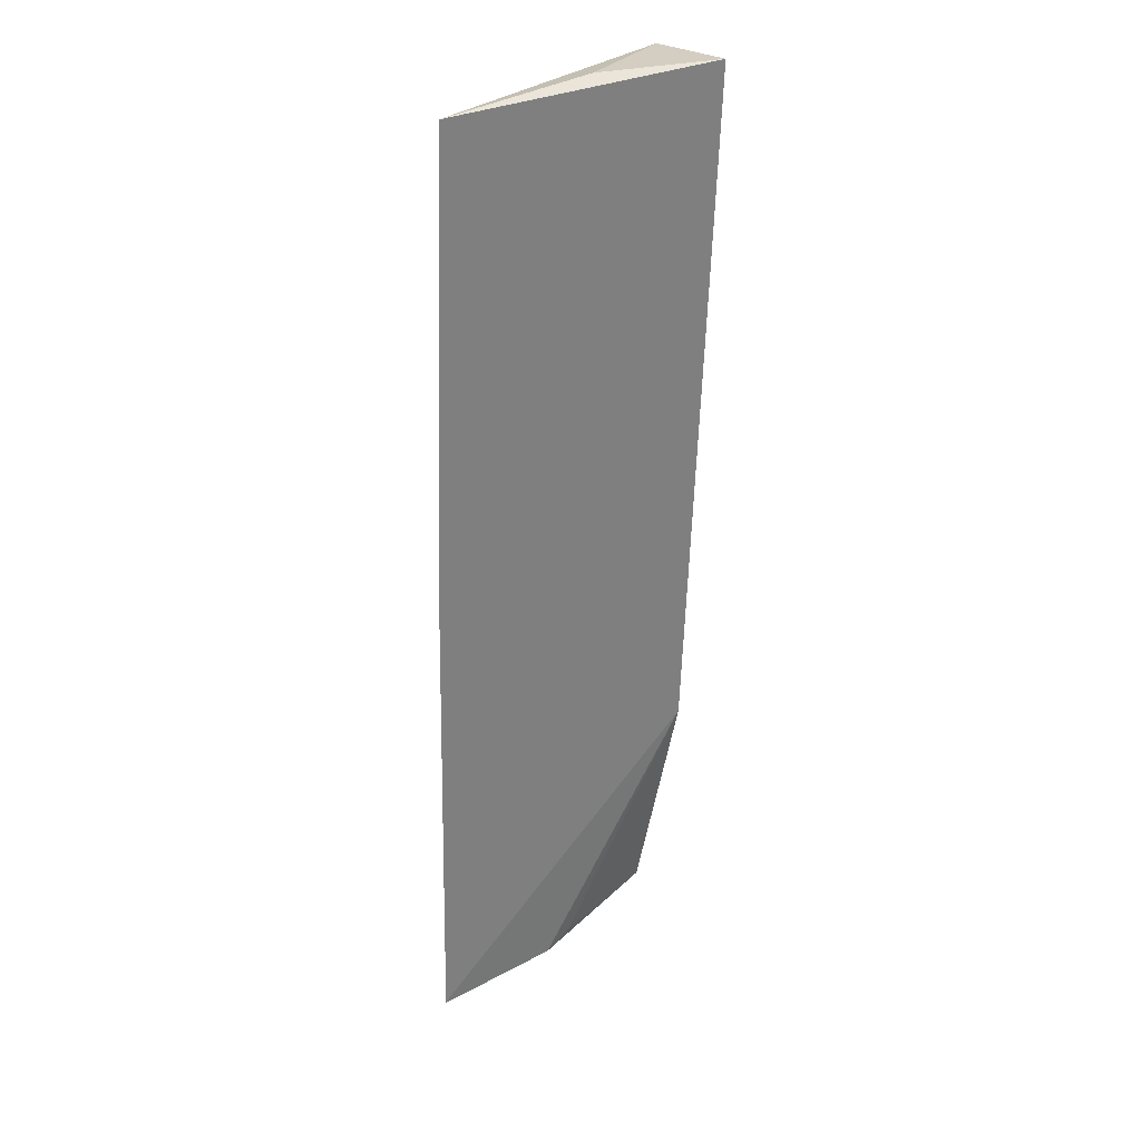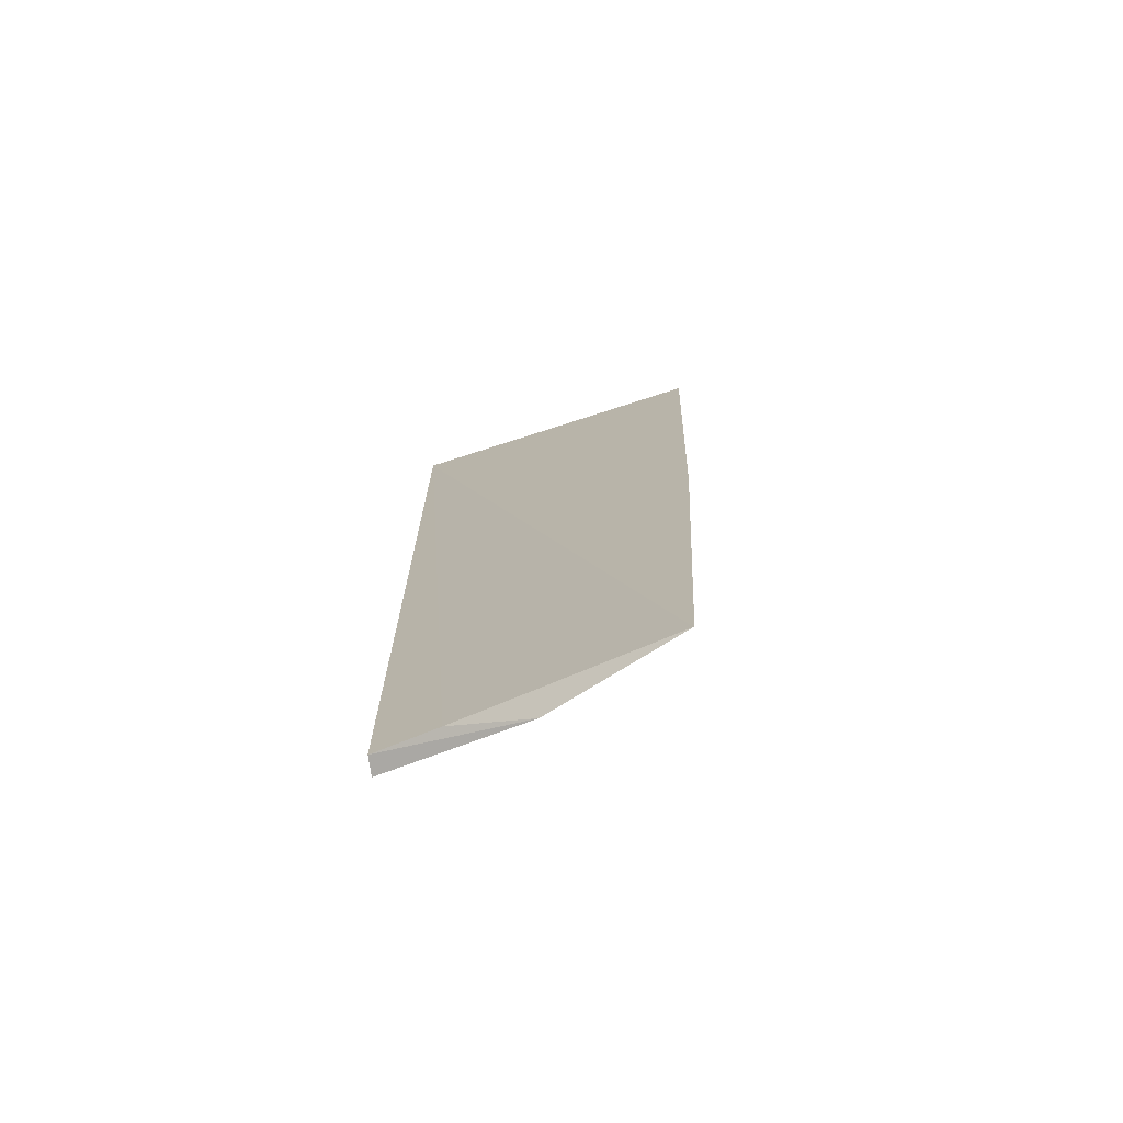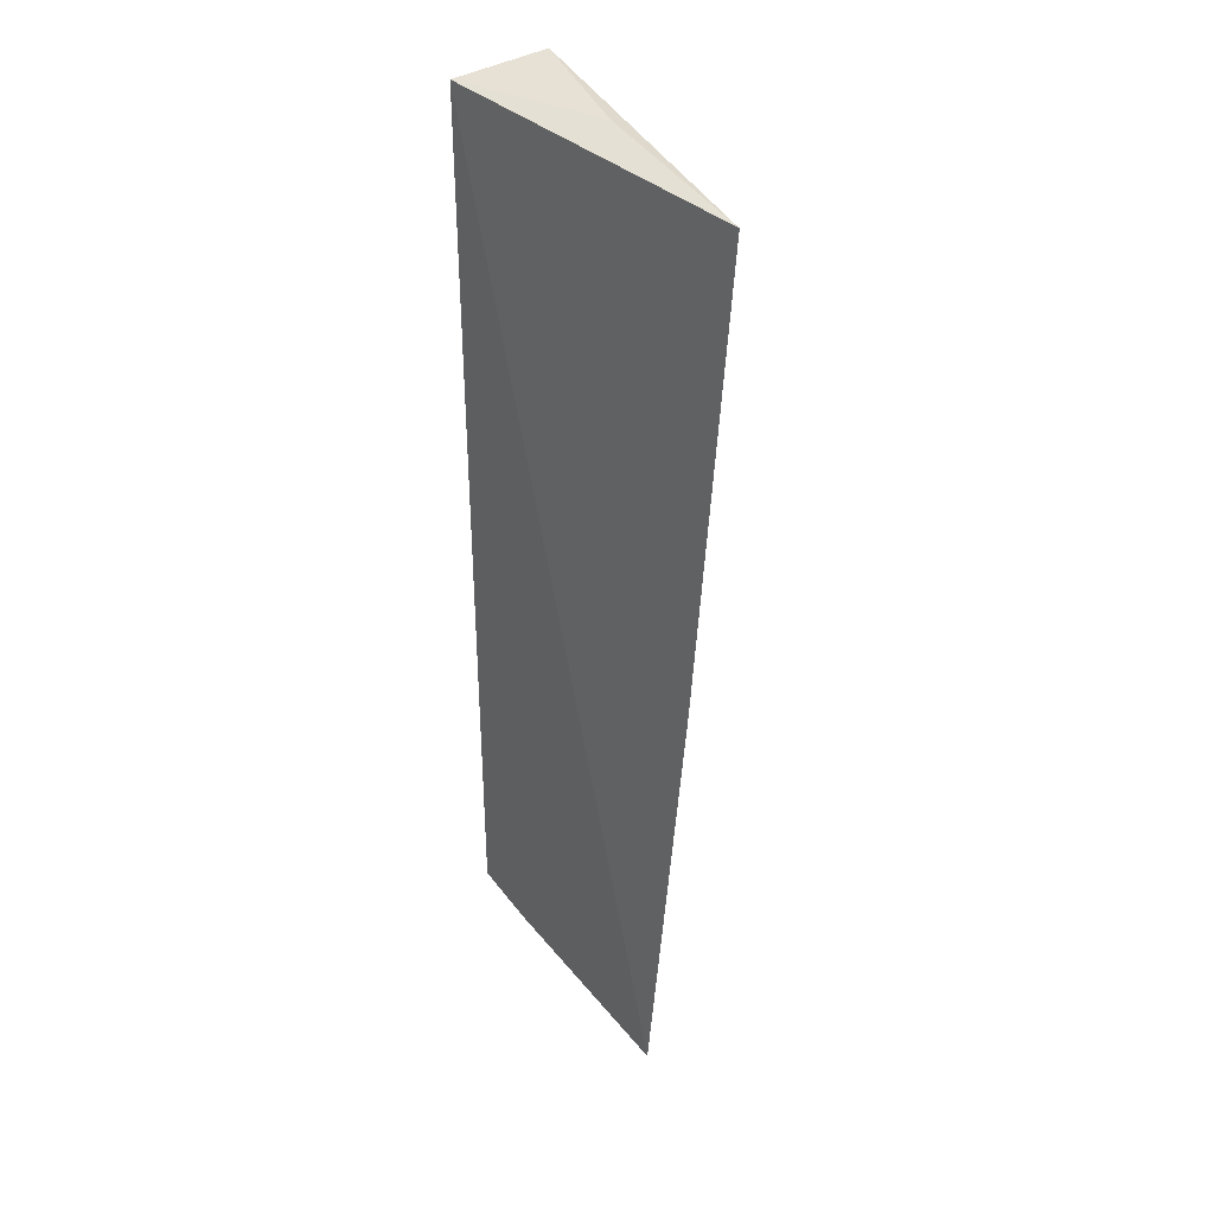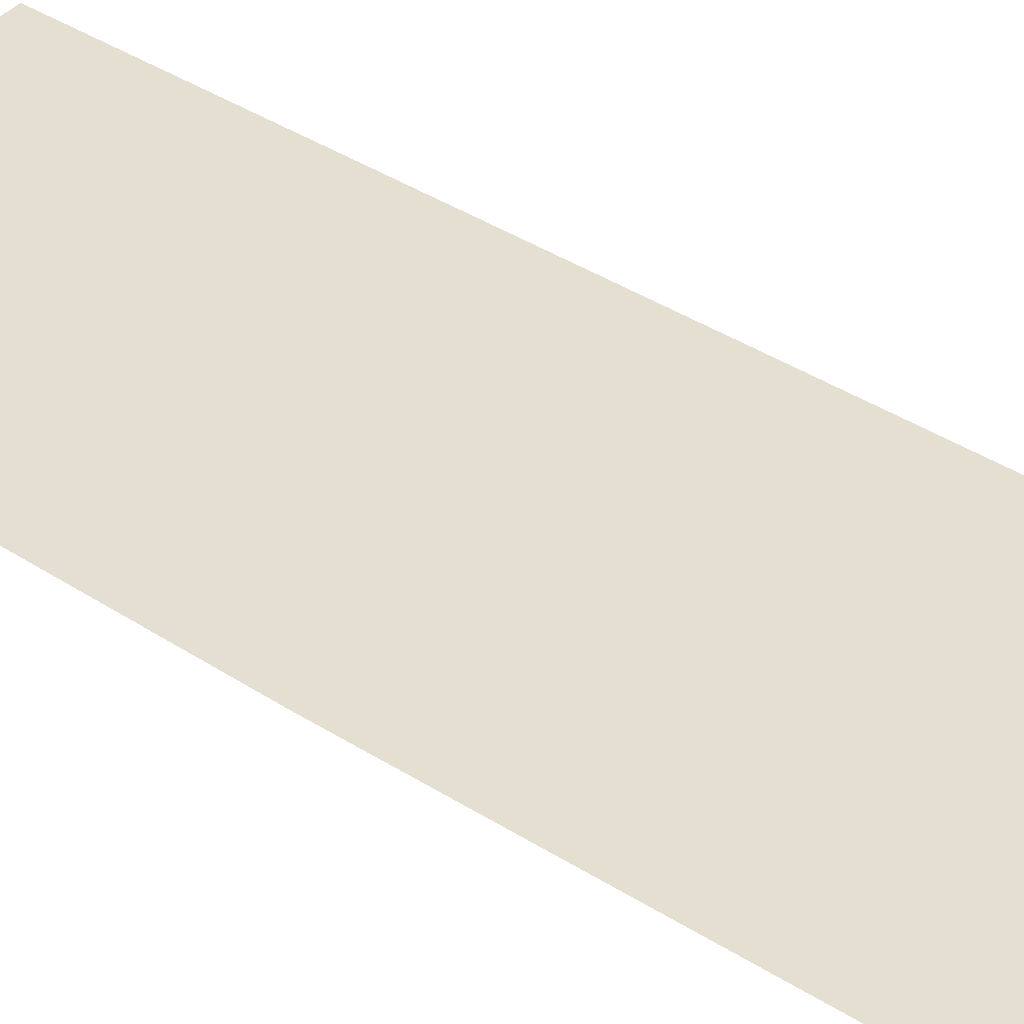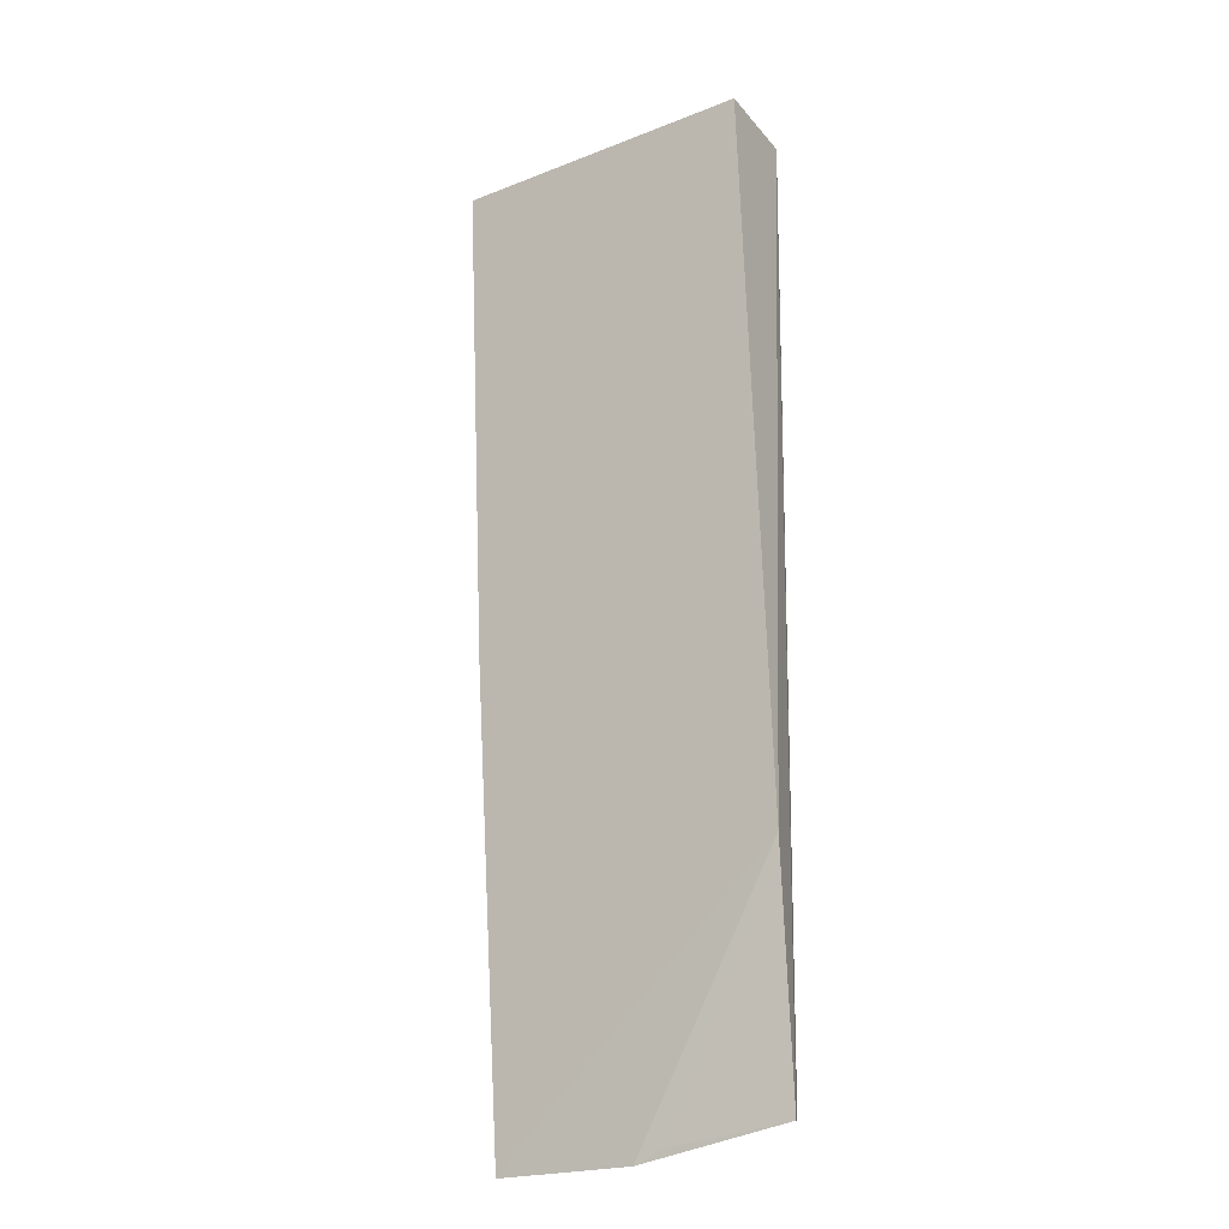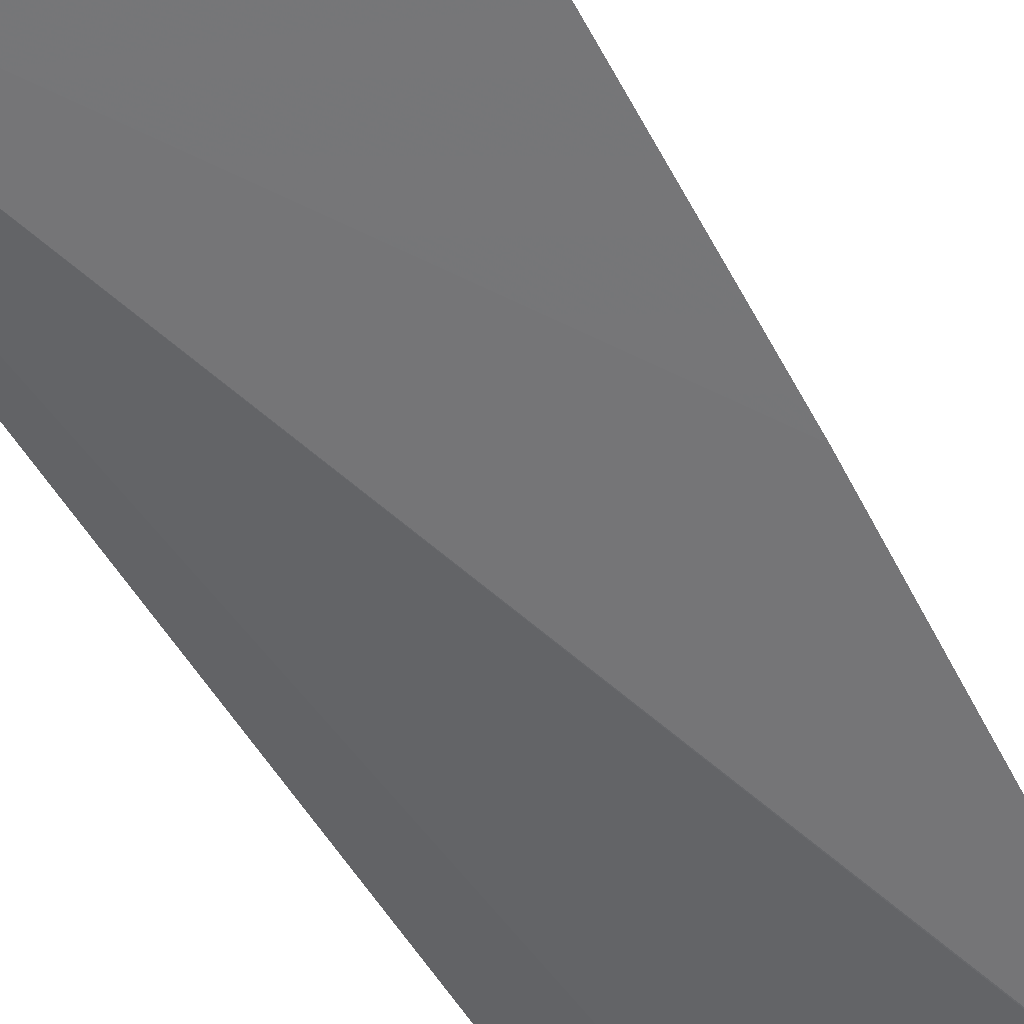
<metadata>
{"format":"obj","ext":"obj","renderer":"f3d","projection":"perspective","resolution":1024,"background":"white","views":[{"elev":27.6,"azim":132.7,"up":"+Z"},{"elev":-72.1,"azim":24.2,"up":"+Z"},{"elev":41.3,"azim":50.8,"up":"+Z"},{"elev":29.9,"azim":132.8,"up":"+Y"},{"elev":-21.8,"azim":-158.0,"up":"+Z"},{"elev":-50.9,"azim":28.3,"up":"+Y"}]}
</metadata>
<code>
v 0.4969 -0.01538 0.08548
v 0.4897 -0.0325 -0.2217
v 0.4946 -0.02411 -0.06994
v 0.4007 0.003405 0.08748
v 0.3969 -0.02599 0.08662
v 0.3975 -0.009754 -0.1381
v 0.4428 -0.009893 0.08884
v 0.4013 -0.0308 -0.2113
v 0.4462 -0.02614 -0.2217
v 0.4224 -0.03136 -0.2149
v 0.3999 -0.02531 -0.2124
v 0.4895 -0.03252 -0.2221
v 0.4364 -0.02532 -0.2174
f 1 3 4
f 5 2 3
f 5 3 1
f 6 3 2
f 6 4 3
f 6 5 4
f 7 5 1
f 7 1 4
f 7 4 5
f 10 5 8
f 10 8 9
f 11 8 5
f 11 5 6
f 11 9 8
f 12 10 9
f 12 2 5
f 12 5 10
f 12 9 6
f 12 6 2
f 13 11 6
f 13 6 9
f 13 9 11

</code>
